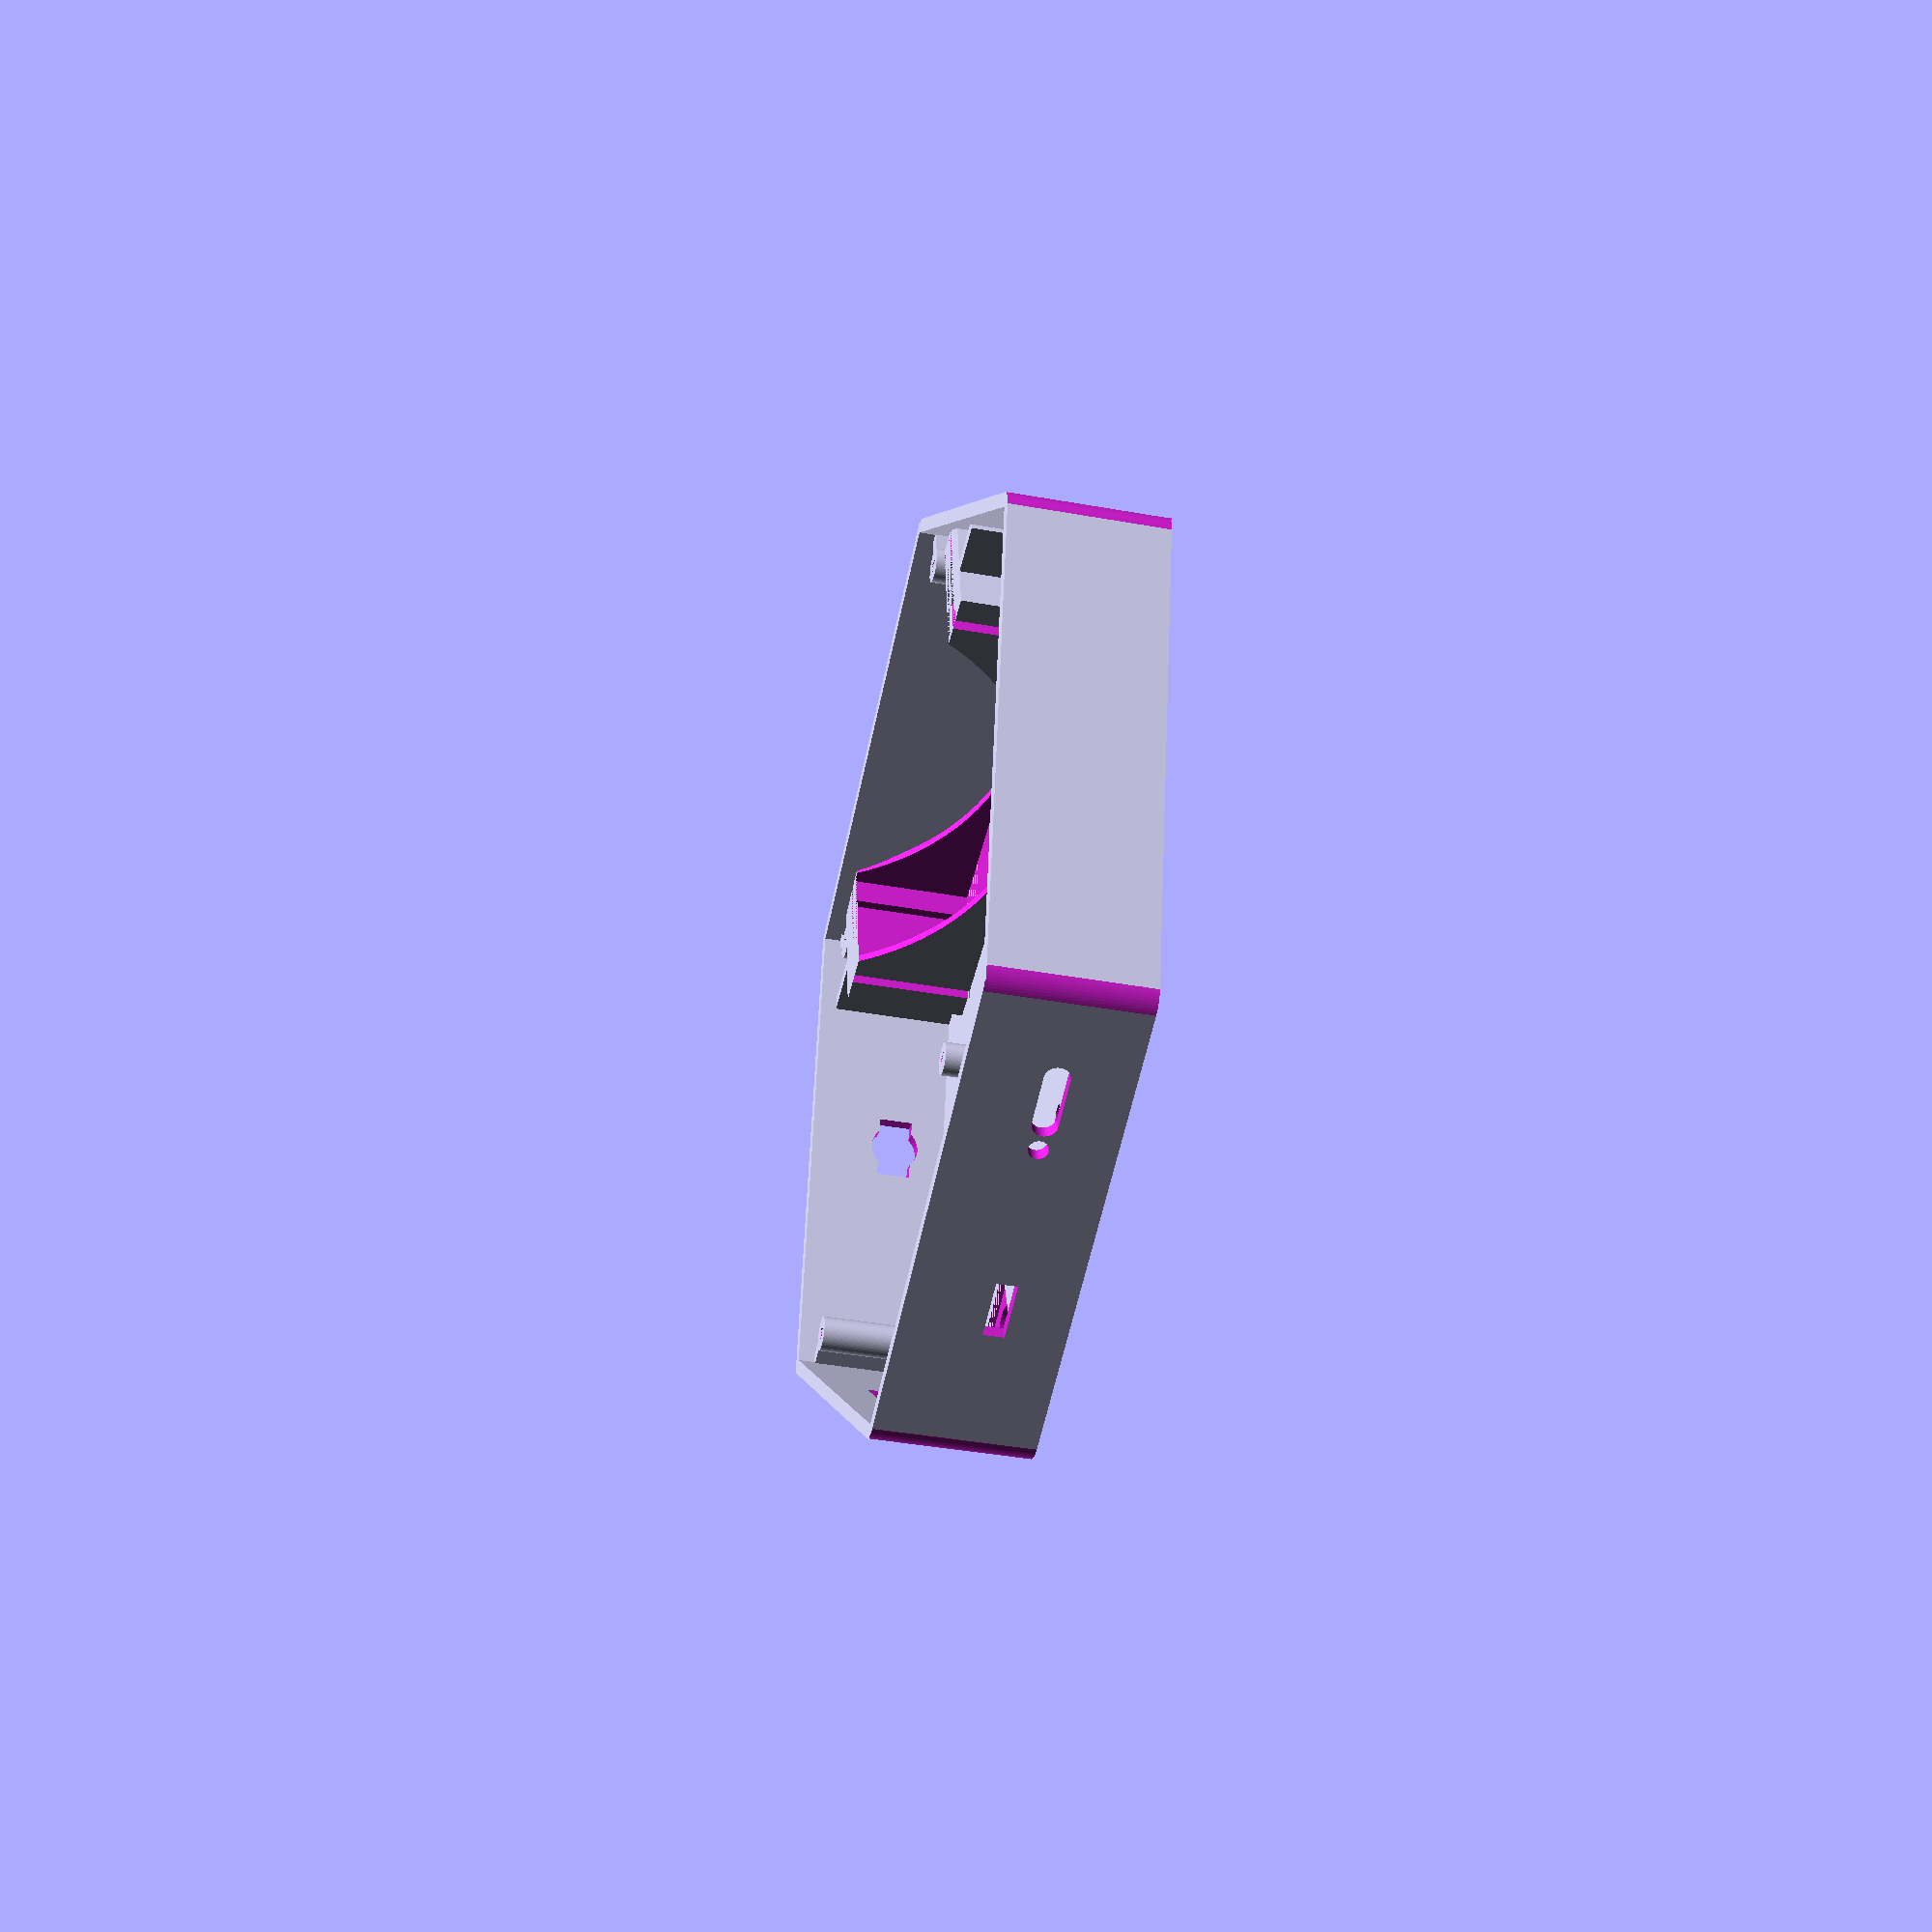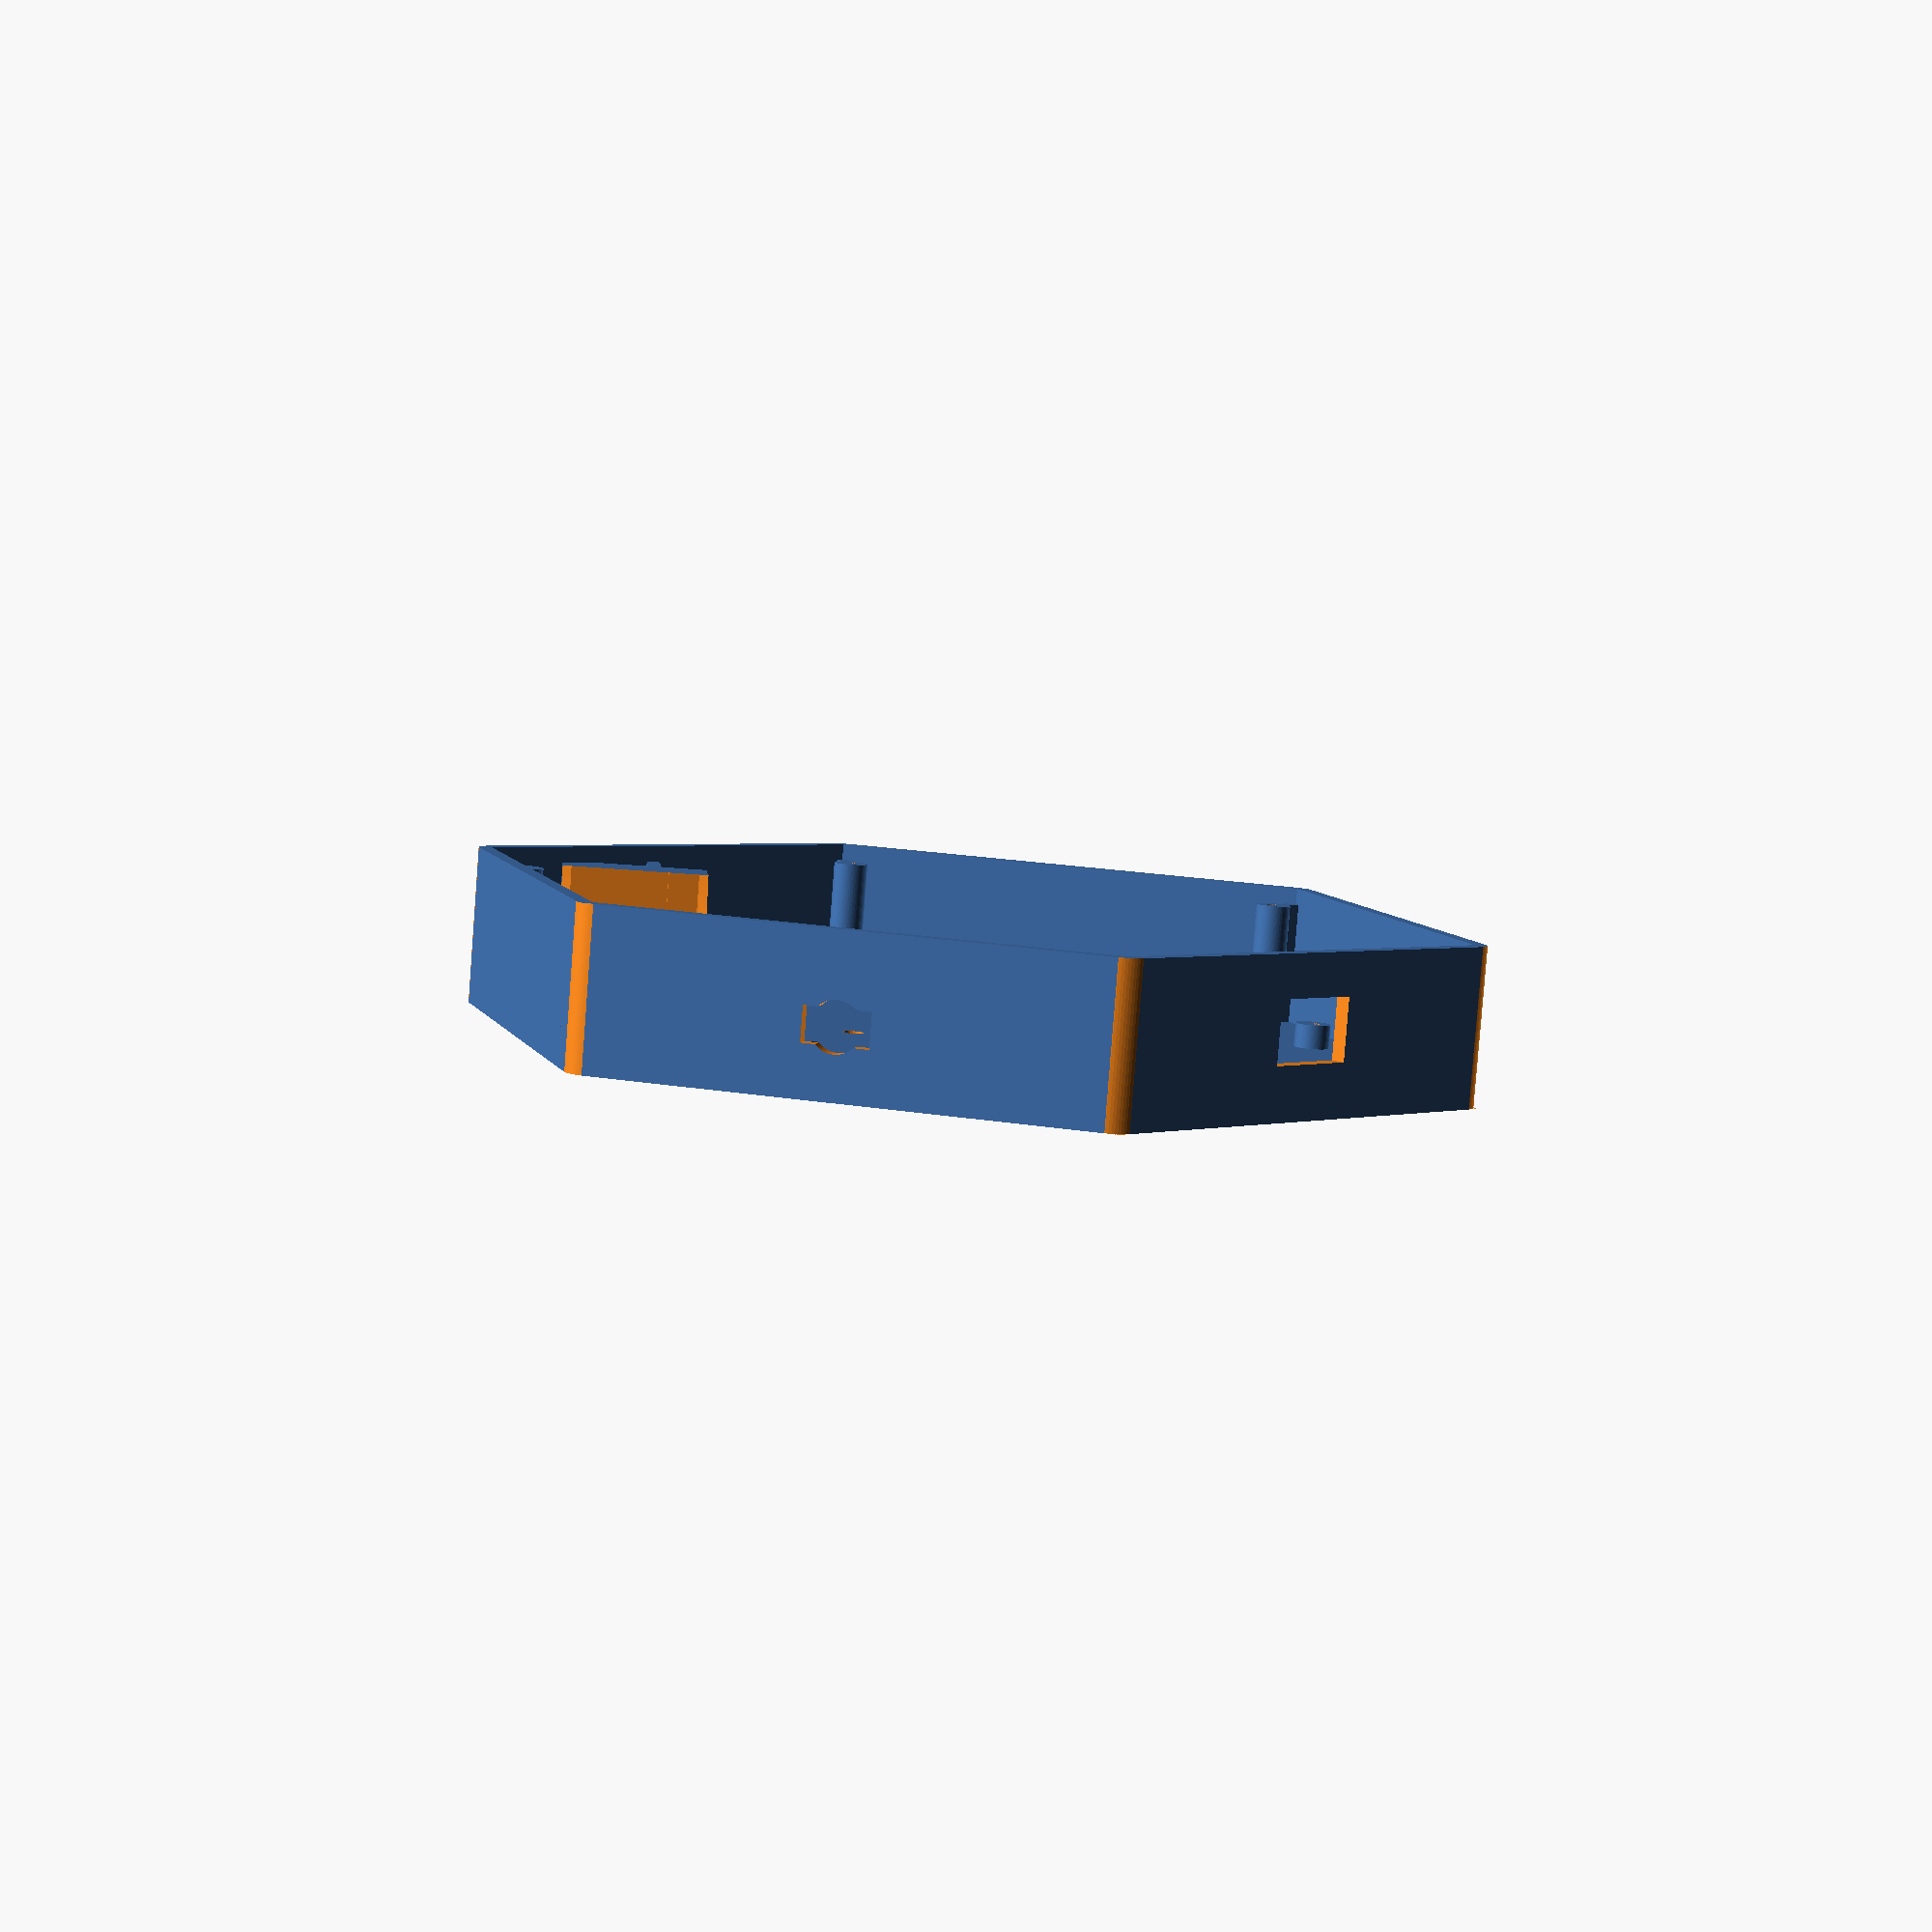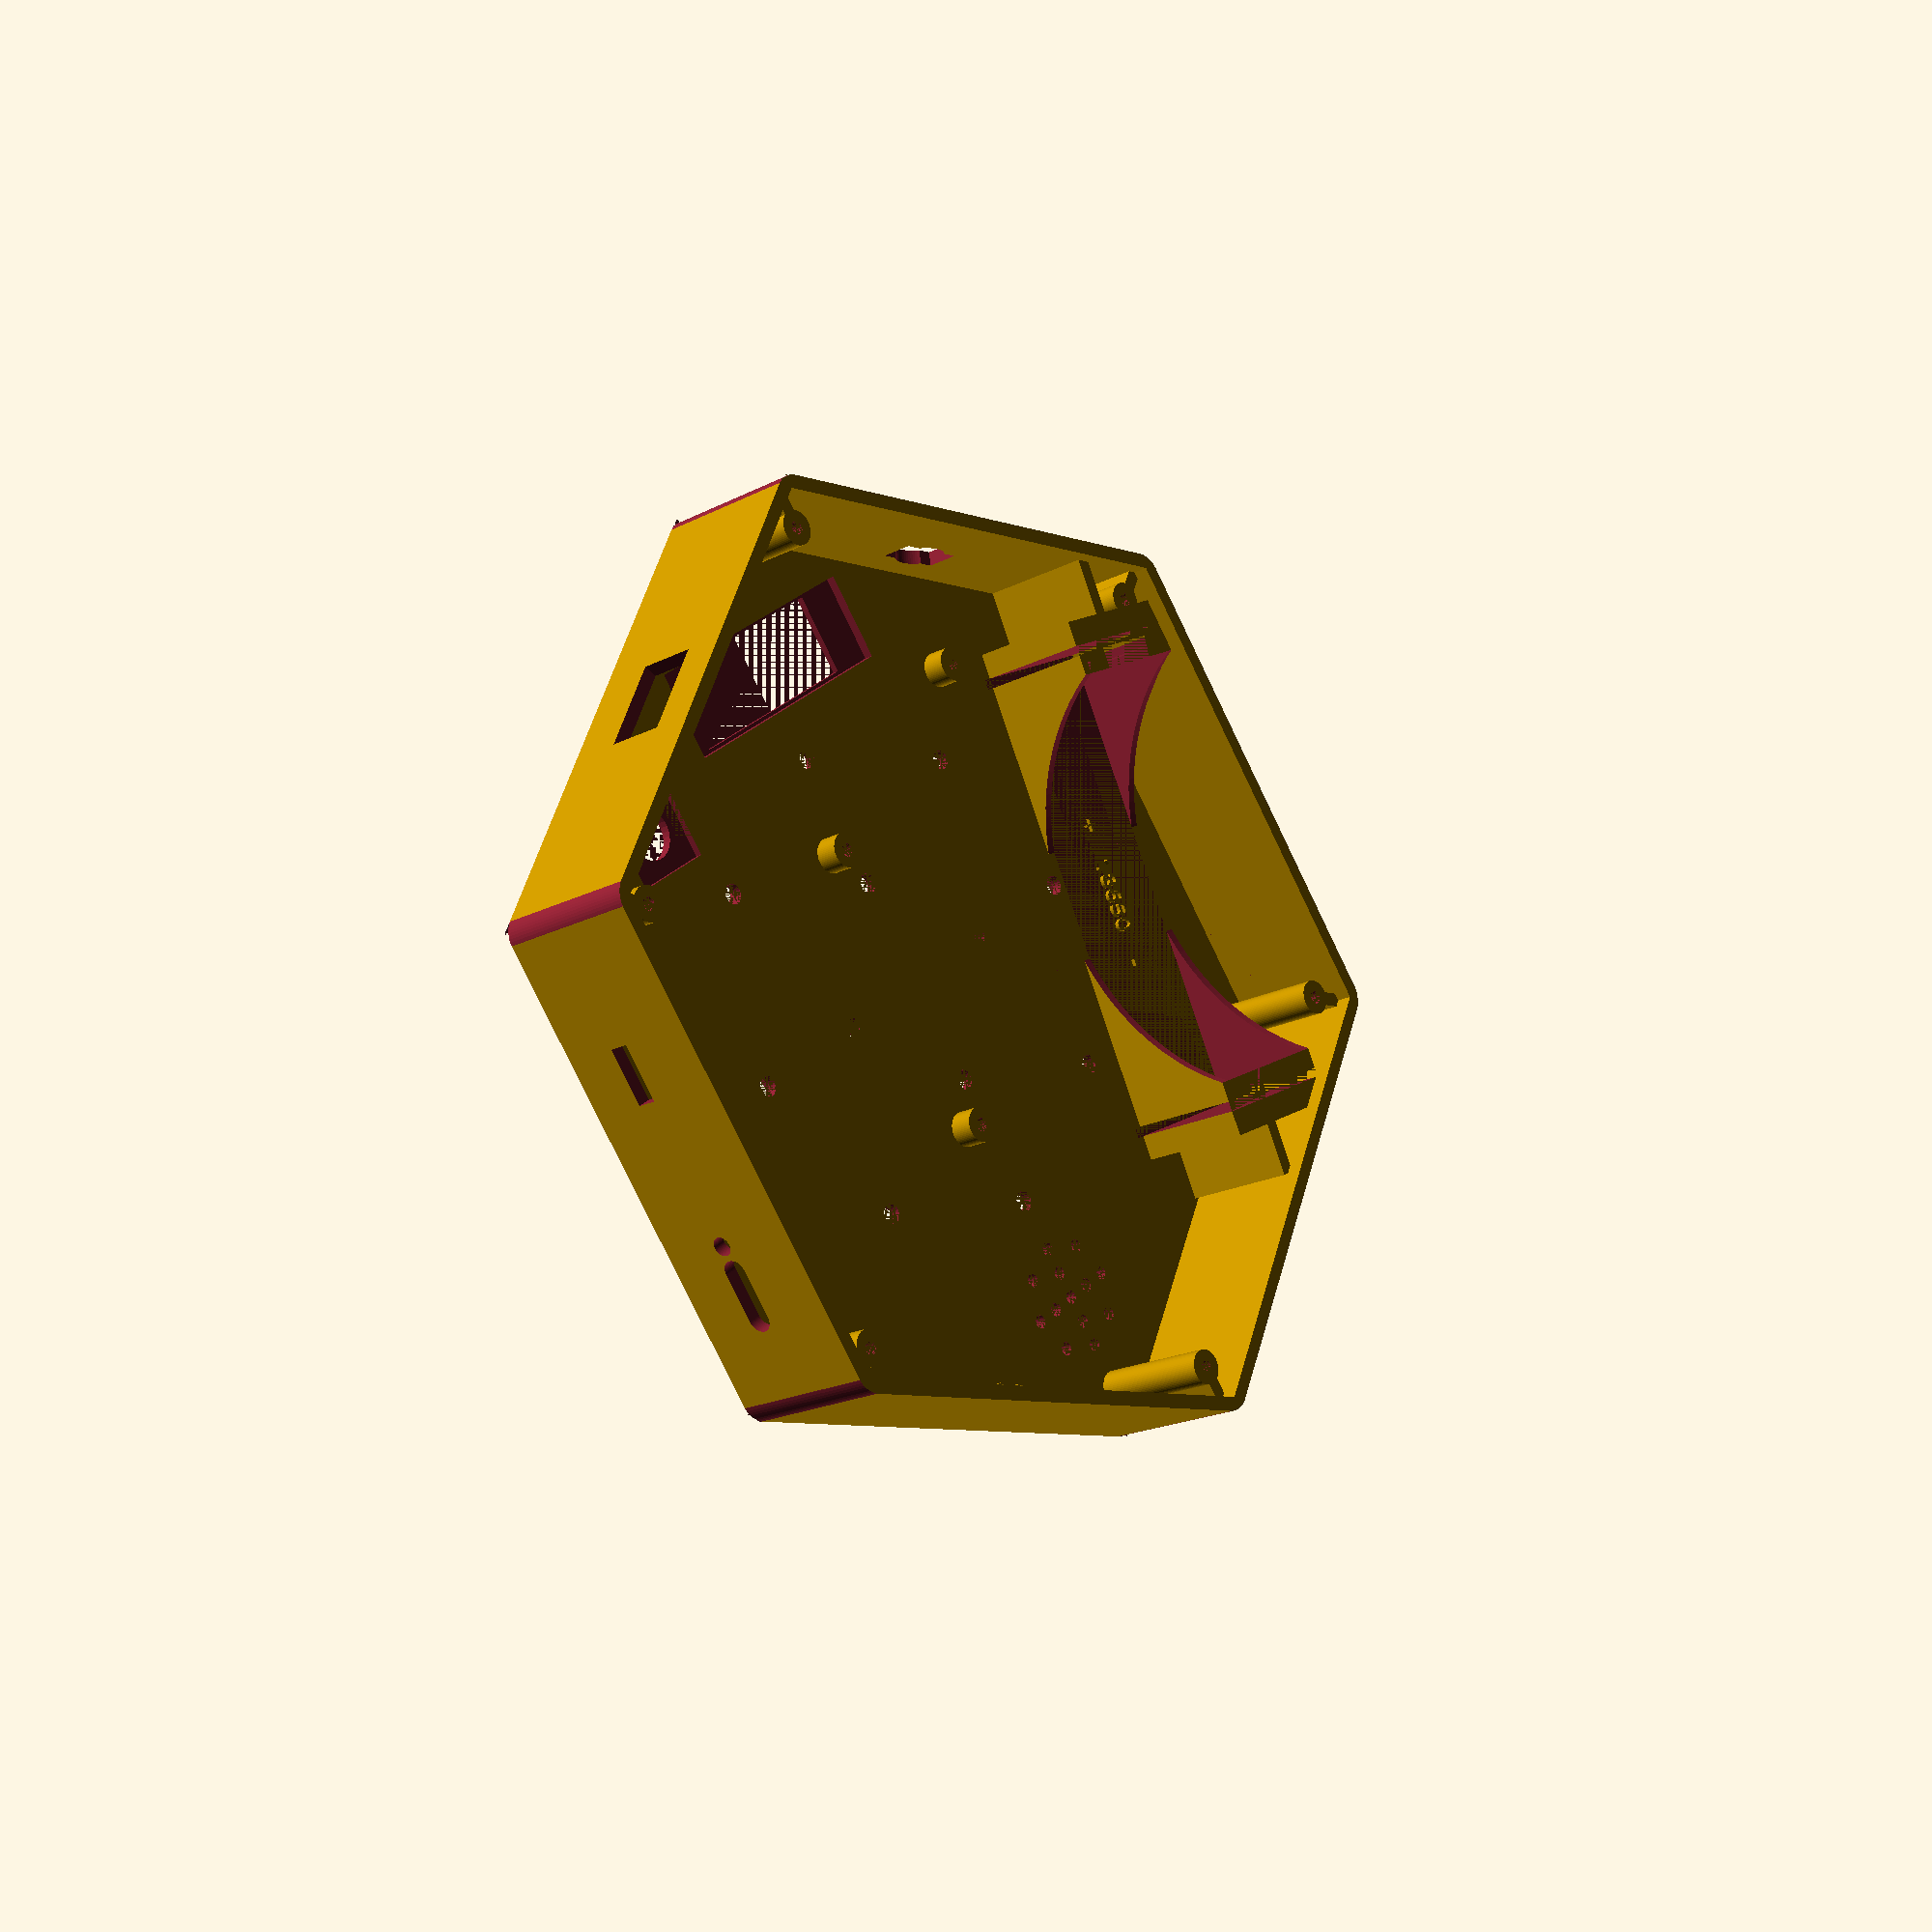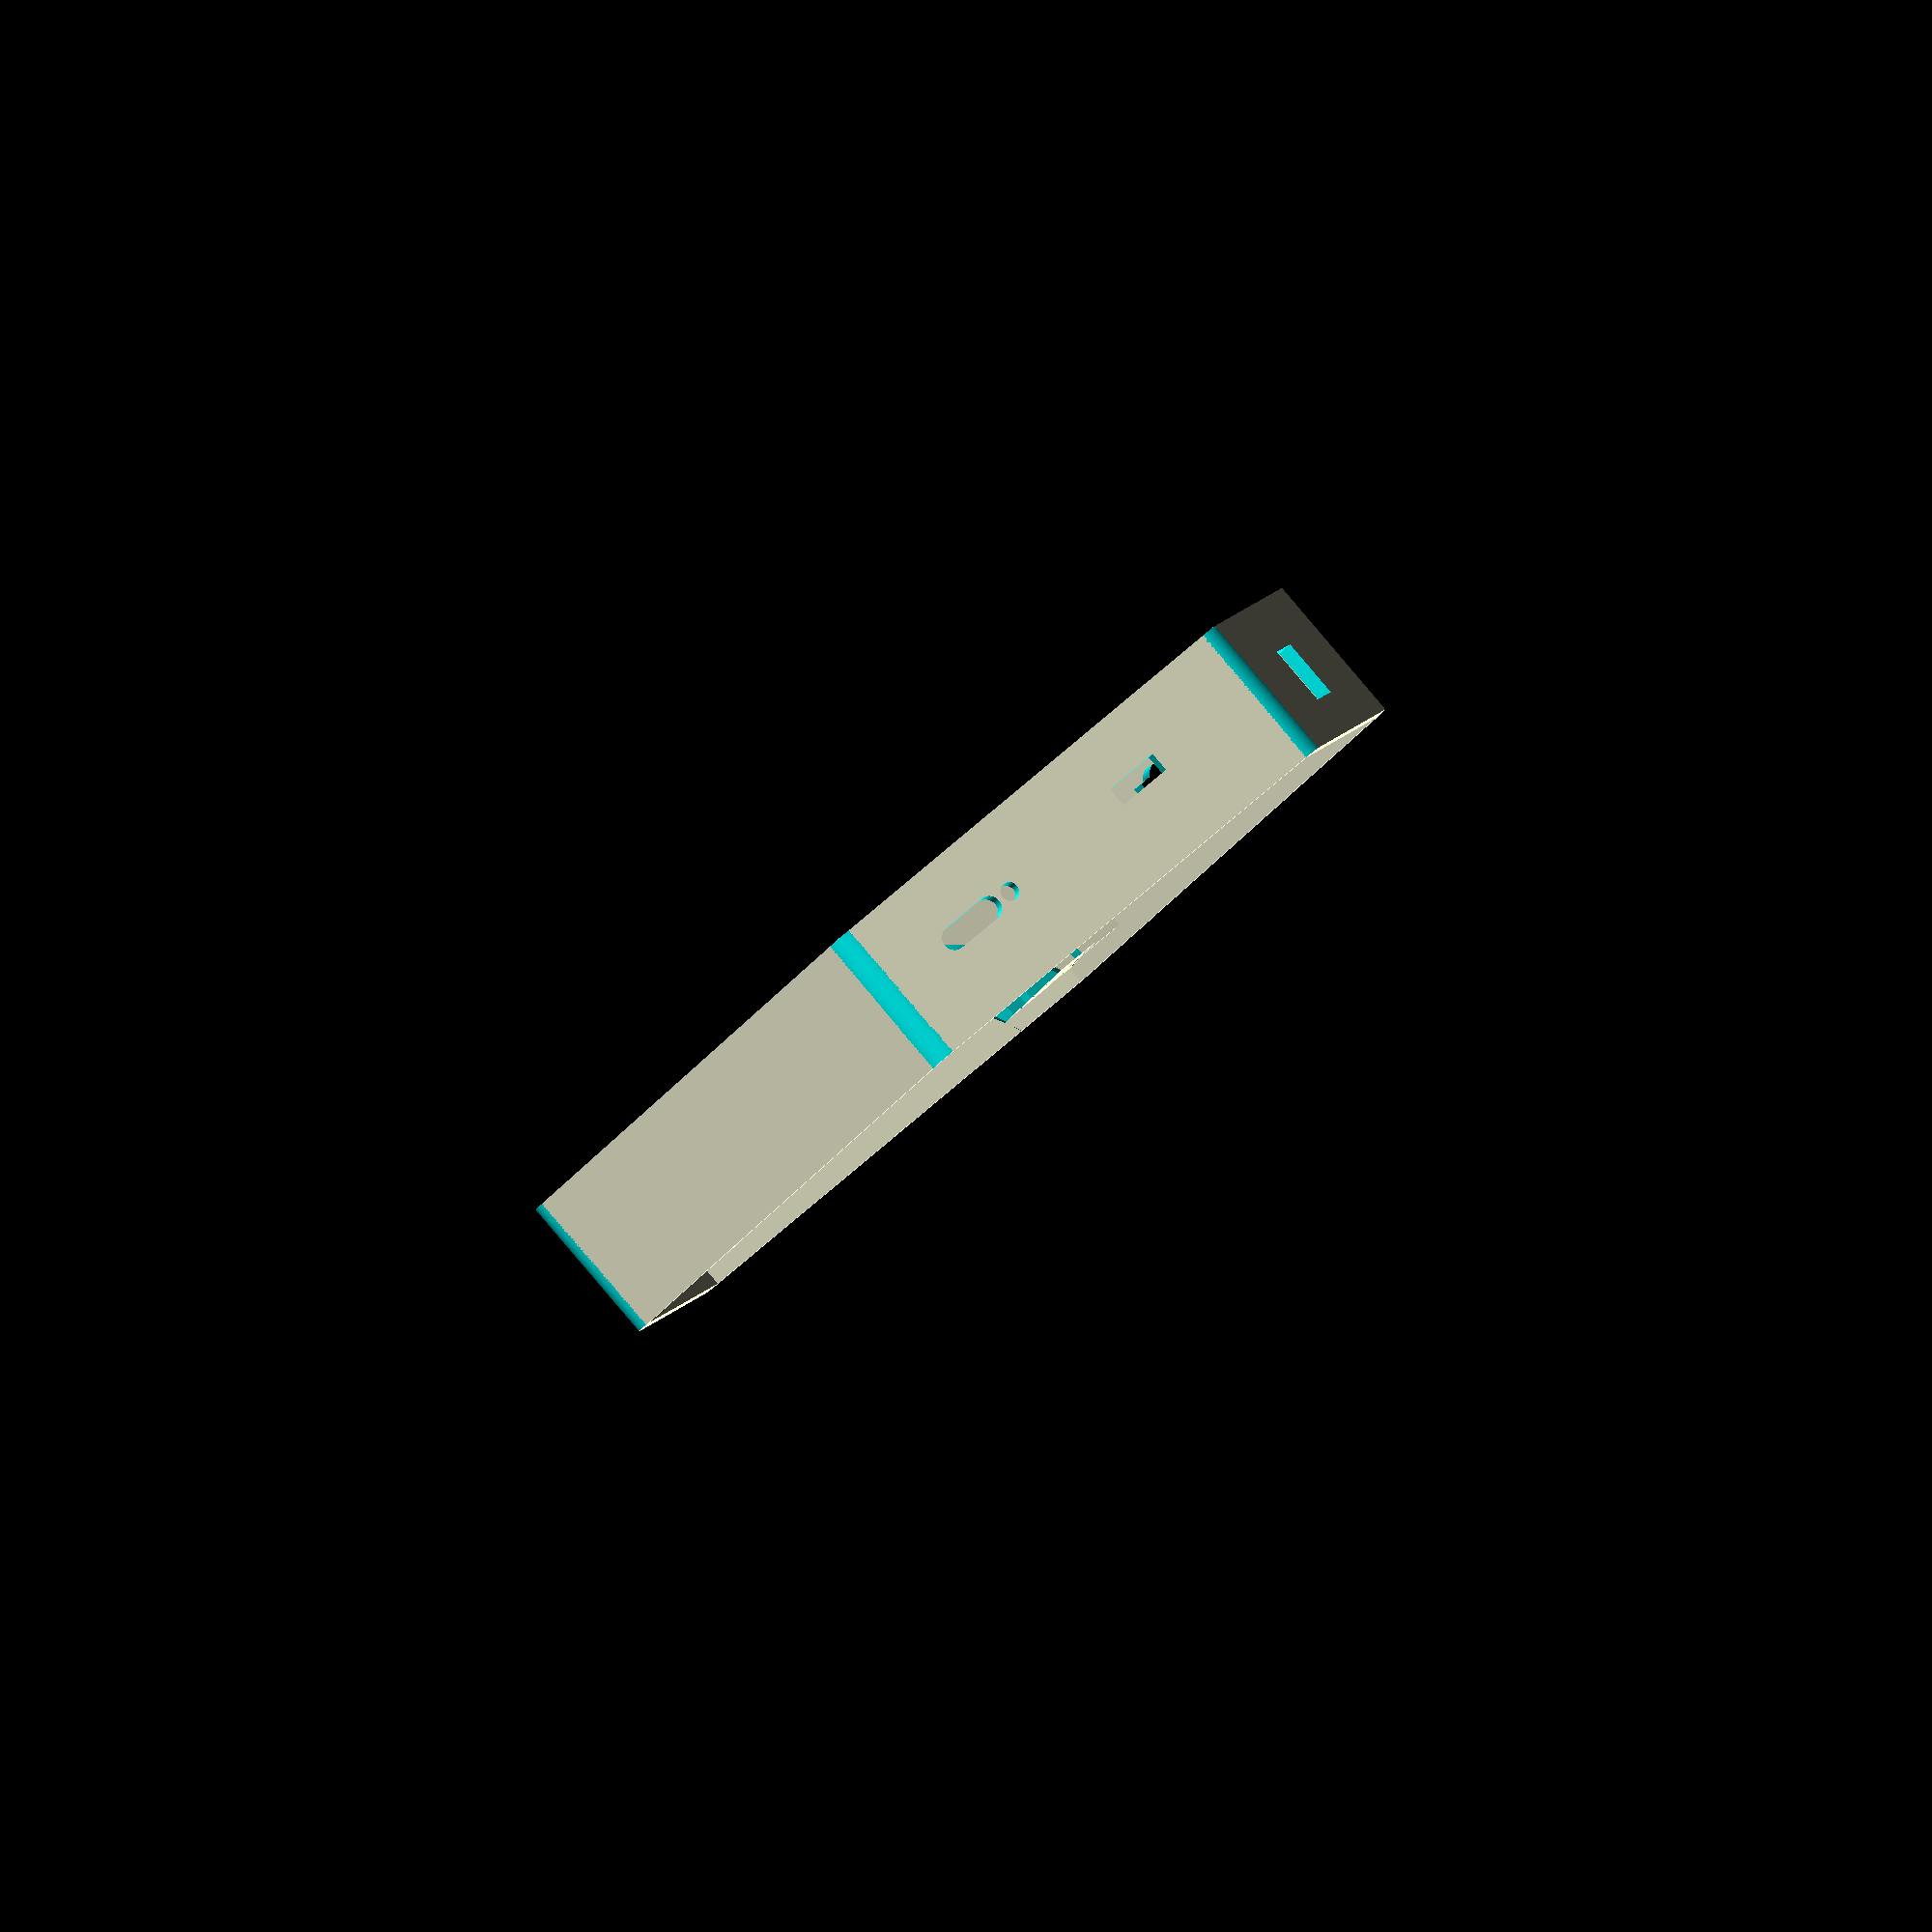
<openscad>
// File: Enclosure_PCB.scad
// Description: Enclosure for Dodepan, PCB version (THT)
// Author: Turi Scandurra
// Website: https://www.turiscandurra.com/circuits
// Date: 2024-09-20
// License: MIT License

version_label = "v2.6";

enclosure_r = 75;
inner_h = 20.5;
tolerance = 1.0;

wall_w = 2.4;
floor_h = 2.4;
mount_w = 1.6;
mount_r = enclosure_r - 3.8;

electrode_hole_r = 1.5;
speaker_hole_r = 1.0;
screw_r = 1.0;

mount_h = 3.5;
pcb_h = 1.6;

electrodes_r_maj = 36;
electrodes_r_min = 16;

pico_mount_height = 9 - floor_h;

// Computed values
enclosure_h = inner_h + floor_h;
enclosure_side_r = enclosure_r * 0.866;
pcb_plane = floor_h + mount_h + pcb_h;

// Definitions
six_angles=[0, 60, 120, 180, 240, 300];

function center(x,y,z) = [x/-2,y/-2,z/-2];

module lid_mount() {
    rotate(-90) translate([-1,-2,0]) cube([2,4,inner_h]);
    translate([-4,0,0]) standoff(inner_h);
}
  
module face_circles(){
    depth = 1;
    rotate_extrude($fn=128) {
        for (radius=[electrodes_r_min, (electrodes_r_min+electrodes_r_maj)/2, electrodes_r_maj]) {
            translate([radius, 0, 0])
                square([electrode_hole_r*2, electrode_hole_r*depth], center=true);
        }
    }
     
}

module rounded_corners() {
     for (a=six_angles) {
             rotate([0,0,a])
                translate([enclosure_r-4-0.600, 0, 0])
                    rotate([0,0,-30])
                        rotate_extrude(angle=60, $fn=64) {
                            translate([4, 0, 0]) square([4,enclosure_h]);
                        }
     }
}

module main_hexagon(){
    cylinder(r=enclosure_r, h=enclosure_h, $fn=6);
}

module inner_hexagon(){
    cylinder(r=(enclosure_r-wall_w), h=enclosure_h, $fn=6);
}

module casing(){
    difference() {
        main_hexagon();
        translate ([0, 0, floor_h]) inner_hexagon();
        rounded_corners();
    }
}

module lid_mounts(){
    for (angle=six_angles) {
        rotate([0,0,angle]){
            translate([mount_r,0,0]) {
                lid_mount();
            }
        }
    }
}

module electrode_holes(){
    for ( i = [0 : 7] ){
        rotate([0,0,(45*i)]){
            translate([0,electrodes_r_maj,0]) {
                cylinder(h=floor_h, r=electrode_hole_r, $fn=24);
            }
        }
    }
    for ( i = [0 : 3] ){
        rotate([0,0,(90*i)]){
            translate([0,electrodes_r_min,0]) {
                cylinder(h=floor_h, r=electrode_hole_r, $fn=24);
            }
        }
    }
}

module speaker_holes(){
    cylinder(h=floor_h, r=speaker_hole_r, $fn=24);
    for ( i = [0 : 7] ){
        rotate([0,0,(45*i)]){
            translate([0,8,0]) {
                cylinder(h=floor_h, r=speaker_hole_r, $fn=24);
            }
        }
    }
    for ( i = [0 : 3] ){
        rotate([0,0,(90*i)]){
            translate([0,4,0]) {
                cylinder(h=floor_h, r=speaker_hole_r, $fn=24);
            }
        }
    }
}


module battery_holder() {
    max_object_height=inner_h-floor_h;
    rotate(180) label("+    18650    ­-");
    difference(){
        union(){
            // Main shape
            translate(center(69+11,18+3.6,0))
                cube([69+11,18+3.6,max_object_height]);
            // Supports
            translate(center(96,-4,0))
                cube([98,2,max_object_height]);
        }
    // Battery socket
    translate(center(65+2,18+1,0)) cube([65+2,18+1,max_object_height]);
    // Positive terminal socket
    translate([35.5,0,0]) translate(center(1.5,24,0)) cube([1.5,24,max_object_height]);
    // Negative terminal socket
    translate([-35.5,0,0]) translate(center(1.5,24,0)) cube([1.5,24,max_object_height]);
    // Terminal openings
    translate(center(70,10,0)) cube([70,10,max_object_height]);
    // Circular cut
    translate([0,20,35]) rotate([90,0,0]) cylinder(h=55, r=36, $fn=128);
    }
        
}

module standoff(height){
    difference() {
         cylinder(r = mount_w + screw_r, h = height,$fn=64);
         cylinder(r = screw_r, h = height,$fn=64);
    }
}

module label(string){    
    linear_extrude(height = 0.6)
        text(string, font = "Montserrat Semibold", halign="center",valign="center", size = 3);
}

module TP4056_holes(){
    rotate([90,0,0])
    linear_extrude(5) {
        hull(){
            translate([-3.6,0,0]) circle(1.8, $fn=64);
            translate([3.6,0,0]) circle(1.8, $fn=64);
        }
        translate([7.6,0,0]) circle(1.4, $fn=64); // LED hole
    }
}

module audio_socket_hole() {
    translate([2.4,-20,0]) cube([9.4,12.4,5]);
    translate([7.2,-12,2.5]) rotate([90,0,0]) cylinder(r=3.6,h=5,$fn=64);
}

module pcb_mounts() {
    translate([-47, 33.2, 0]) standoff(mount_h); // 1
    translate([-4.4, +22.4, 0]) standoff(mount_h); // 2
    translate([33.5, 37, 0]) standoff(mount_h); // 3
    translate([-55.5,-5, 0]) standoff(mount_h); // 4
    translate([-4.5, -22, 0]) standoff(mount_h); // 5
}

module enclosure() {
    // Casing, openings, holes, and negative parts
    rotate([0,0,-30]) {
        difference() {
        casing();
        // Rotary encoder
        rotate([0,0,60]) translate([-10,enclosure_side_r-14.5]) union() {
            cylinder(r = 3+0.75, h = 5.4, $fn=32);
            translate([0,0,1.9]) rotate([0,0,-30]) cube([12.5,12.2,1], center=true);
        }
        // Power switch opening
        rotate([0,0,60]) translate([0,enclosure_side_r,inner_h/2+2])
            cube([13+tolerance,5,8+tolerance], center=true);
        // Pico USB hole
        rotate([0,0,120]) translate([13.5,enclosure_side_r, pcb_plane +2.4])
            cube([8.5,5,3], center=true);
        // TP4056 socket and LED opening
        rotate([0,0,120]) translate([-20.25,enclosure_side_r+2.4,pcb_plane + 3.0]) TP4056_holes();
        // Jack socket opening
        translate([-5.85,enclosure_side_r+14, pcb_plane]) audio_socket_hole();
        // Electrode, speaker holes and decorative circles
        face_circles();
        rotate([0,0,-60]) electrode_holes();
        rotate([0,0,30]) translate([0,-52,0]) speaker_holes();
        // OLED opening
         rotate([0,0,30]) translate([-17.5, 43.9, 0]) {
             // Opening
             translate([2,.5,0]) cube([31,12,5]);
             // Inset
             translate([-1,0,1]) cube([40.5,13,5]);
        }
    } // End holes and negative parts
    lid_mounts();
    // Version label
    translate([10,-enclosure_side_r+5, floor_h]) label(version_label);
    } // End rotate
    
    translate([0,0,floor_h]) {
        // 18650 battery
        intersection(){
            rotate([0,0,-30]) inner_hexagon();
            translate([47,-6,0]) rotate([0,0,79]) battery_holder();
        }
        // PCB Standoffs
        pcb_mounts();
    }
    
}

// Finally, draw the part
enclosure();

</openscad>
<views>
elev=39.2 azim=250.8 roll=77.2 proj=p view=wireframe
elev=263.9 azim=343.9 roll=184.4 proj=p view=solid
elev=198.5 azim=142.5 roll=224.5 proj=p view=solid
elev=272.2 azim=109.8 roll=319.6 proj=o view=solid
</views>
